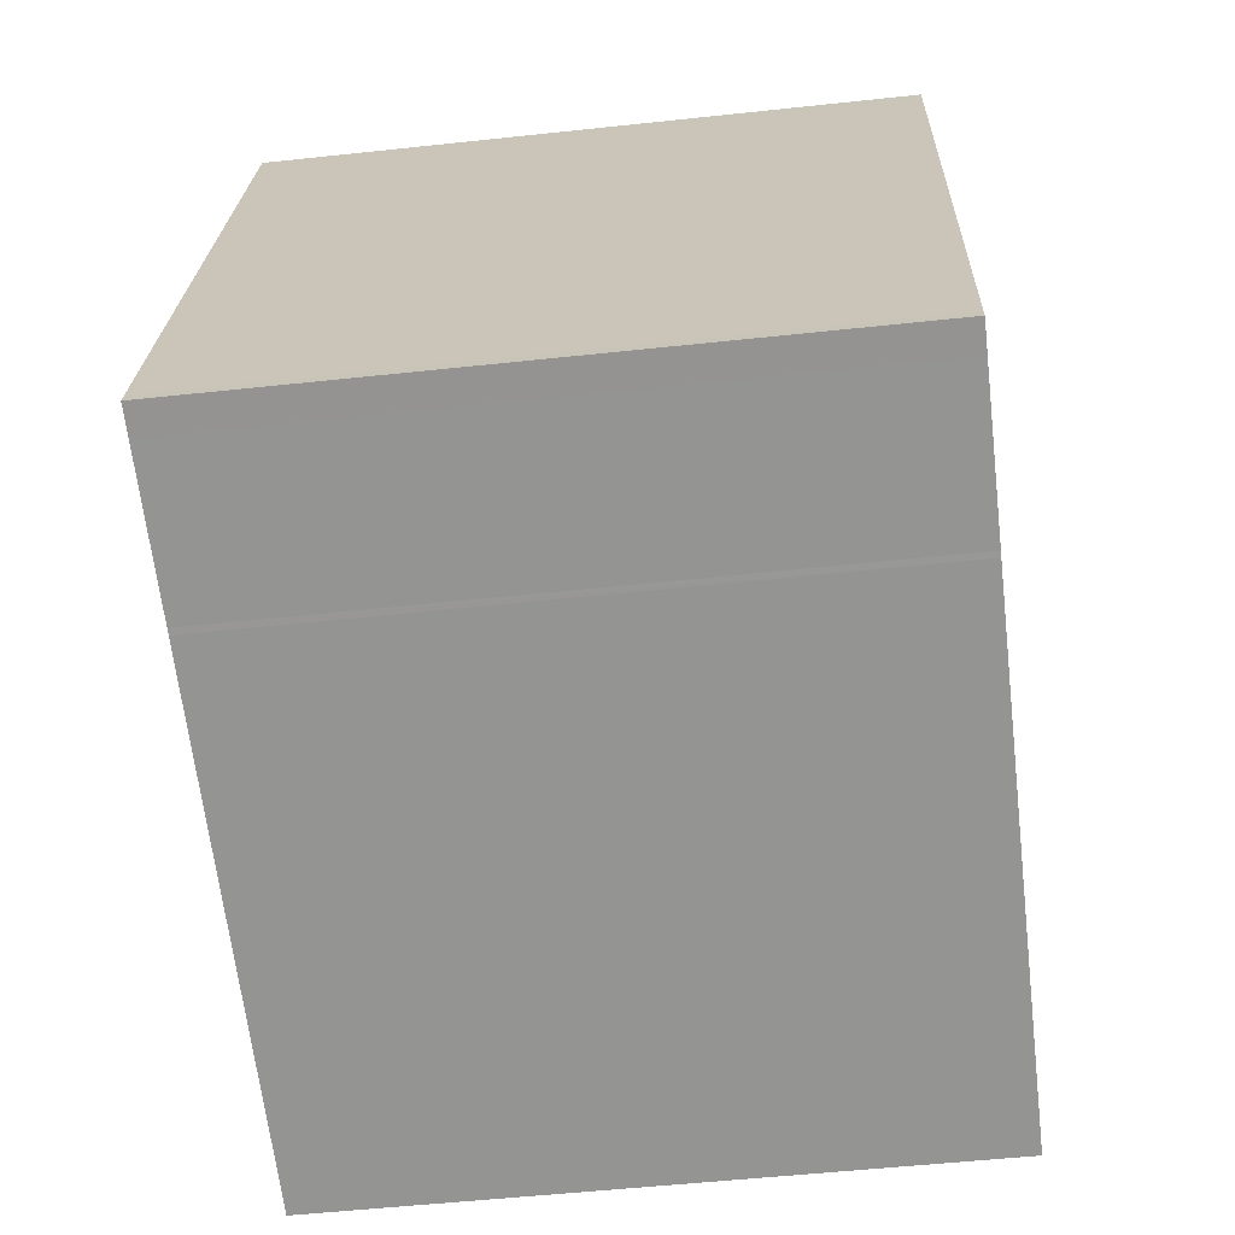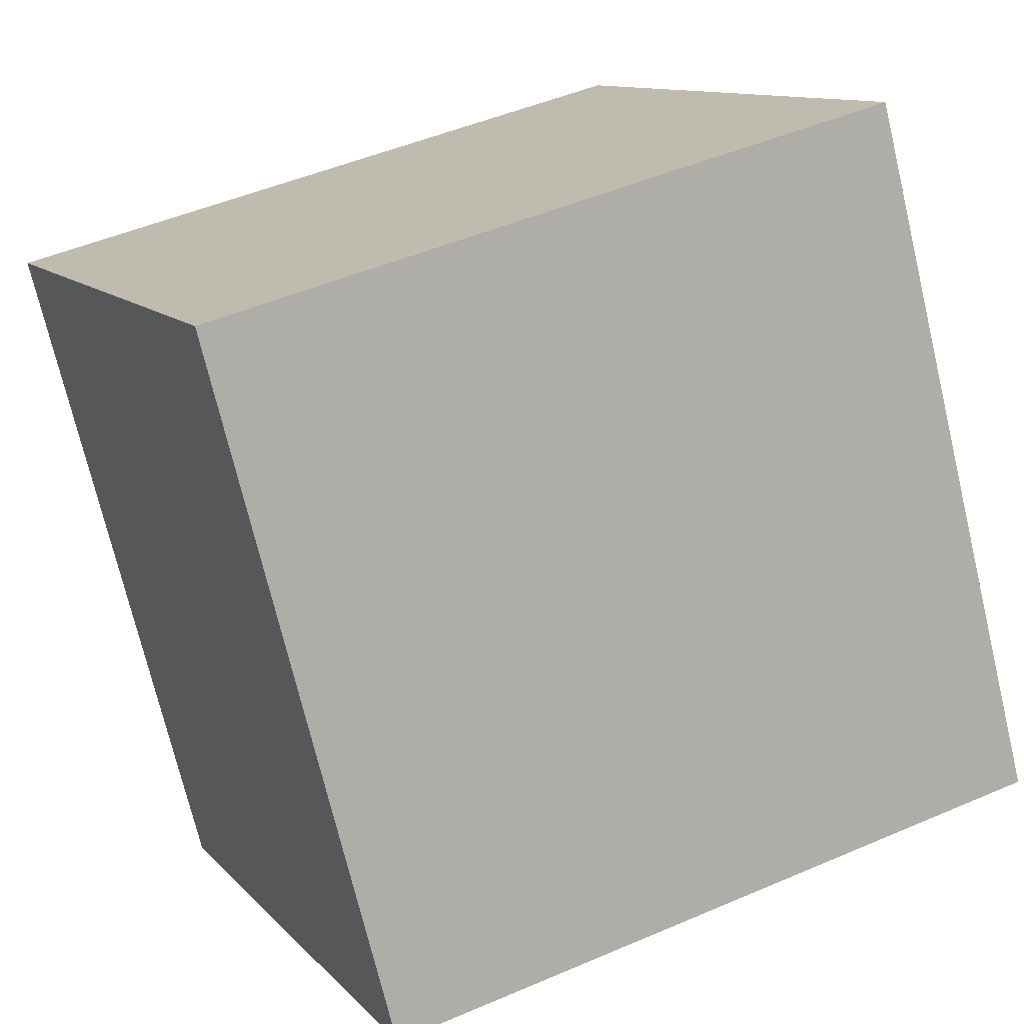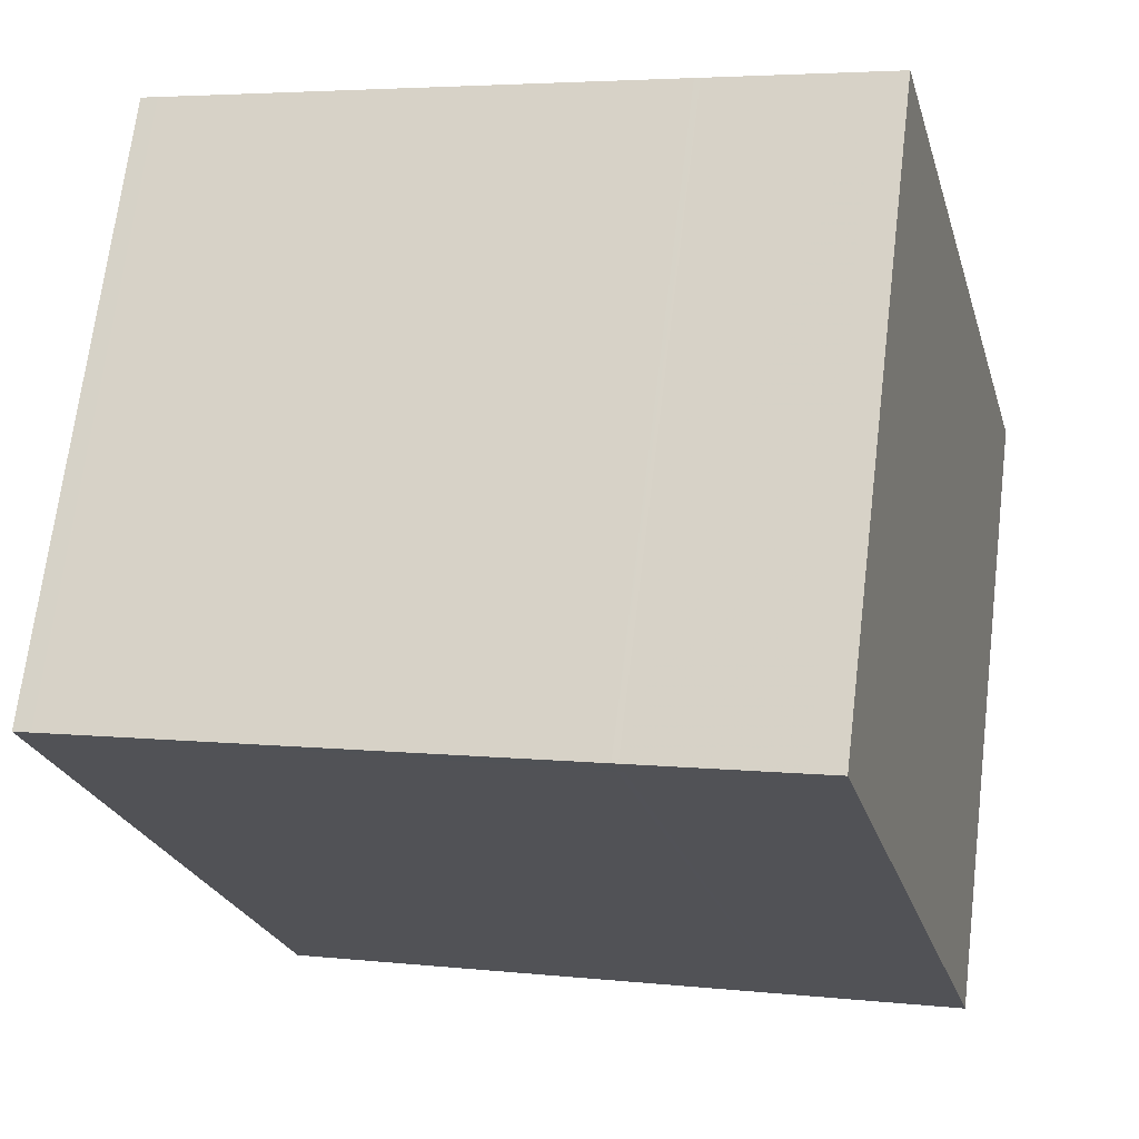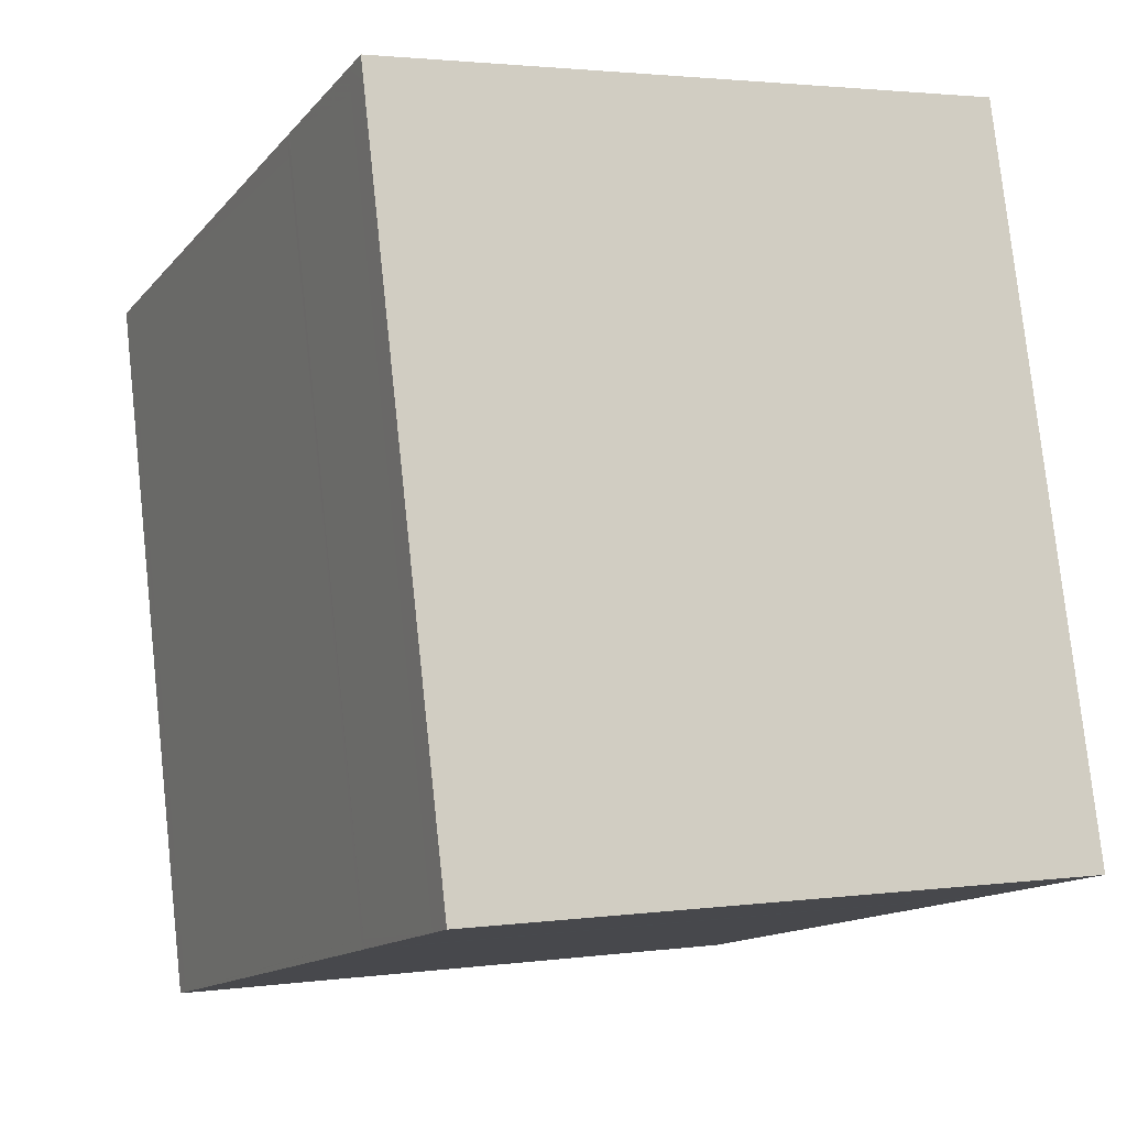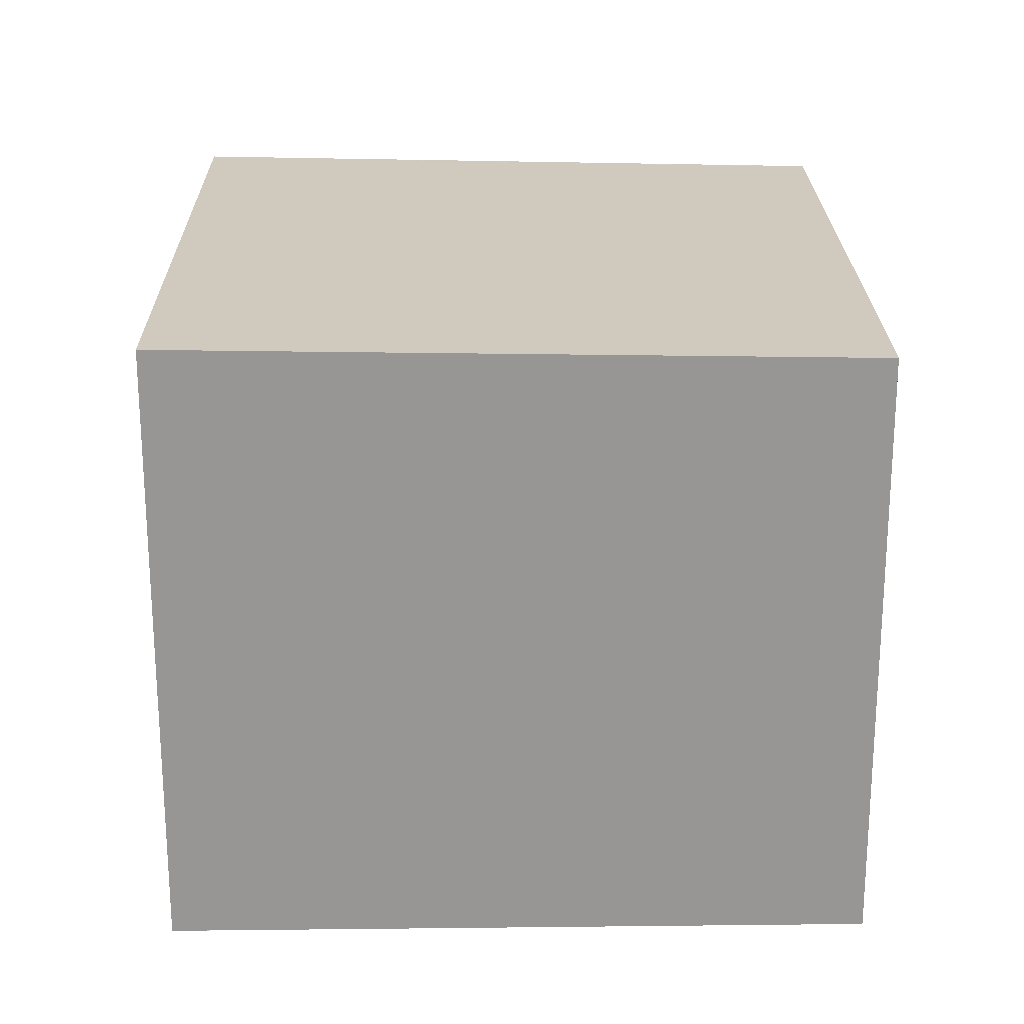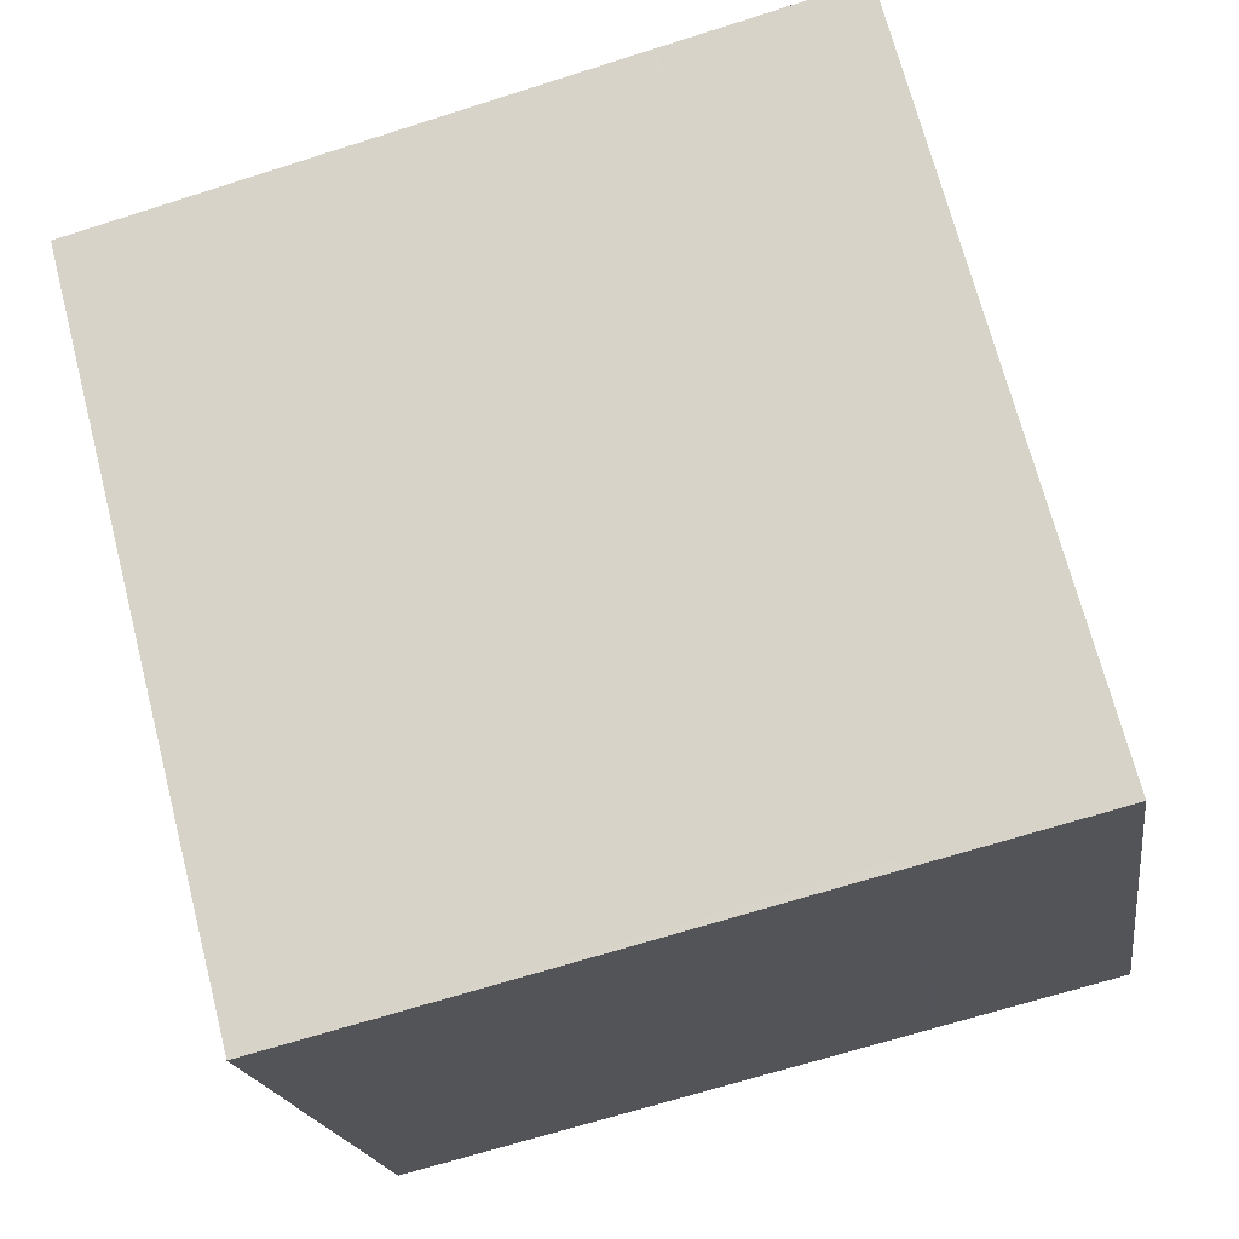
<metadata>
{"format":"obj","ext":"obj","renderer":"f3d","projection":"perspective","resolution":1024,"background":"white","views":[{"elev":-53.2,"azim":96.6,"up":"+Y"},{"elev":11.2,"azim":-24.1,"up":"+Y"},{"elev":68.7,"azim":6.9,"up":"+Y"},{"elev":2.3,"azim":63.7,"up":"+Y"},{"elev":22.3,"azim":-166.2,"up":"+Z"},{"elev":-18.3,"azim":8.0,"up":"+Y"}]}
</metadata>
<code>
v -1376 -2871 1.896
v -1374 -2870 1.934
v -1374 -2872 1.948
v -1376 -2873 1.909
v -1375 -2870 1.924
v -1374 -2872 1.938
v -1374 -2870 1.935
v -1375 -2870 1.924
v -1376 -2871 1.896
v -1374 -2872 1.946
v -1374 -2870 1.933
v -1374 -2870 1.933
v -1376 -2871 1.897
v -1376 -2871 1.897
v -1376 -2873 1.91
v -1374 -2872 1.946
v -1374 -2872 1.948
v -1376 -2873 1.91
v -1374 -2872 1.937
v -1376 -2873 1.909
v -1374 -2872 1.938
v -1374 -2872 1.938
v -1375 -2870 1.925
v -1375 -2870 1.924
v -1376 -2871 1.897
v -1376 -2871 1.896
v -1376 -2871 2.22e-16
v -1376 -2871 2.22e-16
v -1374 -2870 1.935
v -1374 -2870 1.934
v -1374 -2870 2.22e-16
v -1374 -2870 0
v -1374 -2872 1.946
v -1374 -2872 1.948
v -1374 -2872 -2.22e-16
v -1374 -2872 2.22e-16
v -1376 -2873 1.909
v -1376 -2873 1.909
v -1376 -2873 0
v -1376 -2873 0
v -1375 -2870 1.924
v -1375 -2870 1.924
v -1375 -2870 -2.22e-16
v -1375 -2870 0
v -1376 -2873 1.91
v -1374 -2872 1.938
v -1374 -2872 -2.22e-16
v -1376 -2873 -2.22e-16
v -1374 -2872 1.948
v -1374 -2870 1.935
v -1374 -2870 0
v -1374 -2872 0
v -1376 -2871 1.896
v -1376 -2871 1.896
v -1376 -2871 0
v -1376 -2871 2.22e-16
v -1374 -2872 1.938
v -1374 -2872 1.946
v -1374 -2872 2.22e-16
v -1374 -2872 0
v -1374 -2870 1.934
v -1374 -2870 1.933
v -1374 -2870 0
v -1374 -2870 2.22e-16
v -1375 -2870 1.924
v -1376 -2871 1.897
v -1376 -2871 2.22e-16
v -1375 -2870 -2.22e-16
v -1376 -2873 1.909
v -1376 -2873 1.91
v -1376 -2873 -2.22e-16
v -1376 -2873 0
v -1374 -2872 1.948
v -1374 -2872 1.948
v -1374 -2872 0
v -1374 -2872 -2.22e-16
v -1376 -2871 1.896
v -1376 -2873 1.909
v -1376 -2873 0
v -1376 -2871 0
v -1374 -2872 1.938
v -1374 -2872 1.938
v -1374 -2872 0
v -1374 -2872 -2.22e-16
v -1374 -2870 1.933
v -1375 -2870 1.924
v -1375 -2870 0
v -1374 -2870 0
v -1376 -2871 0
v -1374 -2870 0
v -1374 -2872 0
v -1376 -2873 0
f 14 5 8 13
f 12 2 7 11
f 17 3 10 16
f 19 6 15 18
f 22 16 10 21
f 24 12 11 23
f 13 9 1 14
f 18 15 4 20
f 16 11 7 17
f 18 13 8 19
f 23 11 16 22
f 20 9 13 18
f 21 6 19 22
f 23 8 5 24
f 22 19 8 23
f 26 27 28 25
f 30 31 32 29
f 34 35 36 33
f 38 39 40 37
f 42 43 44 41
f 46 47 48 45
f 50 51 52 49
f 54 55 56 53
f 58 59 60 57
f 62 63 64 61
f 66 67 68 65
f 70 71 72 69
f 74 75 76 73
f 78 79 80 77
f 82 83 84 81
f 86 87 88 85
f 90 91 92 89

</code>
